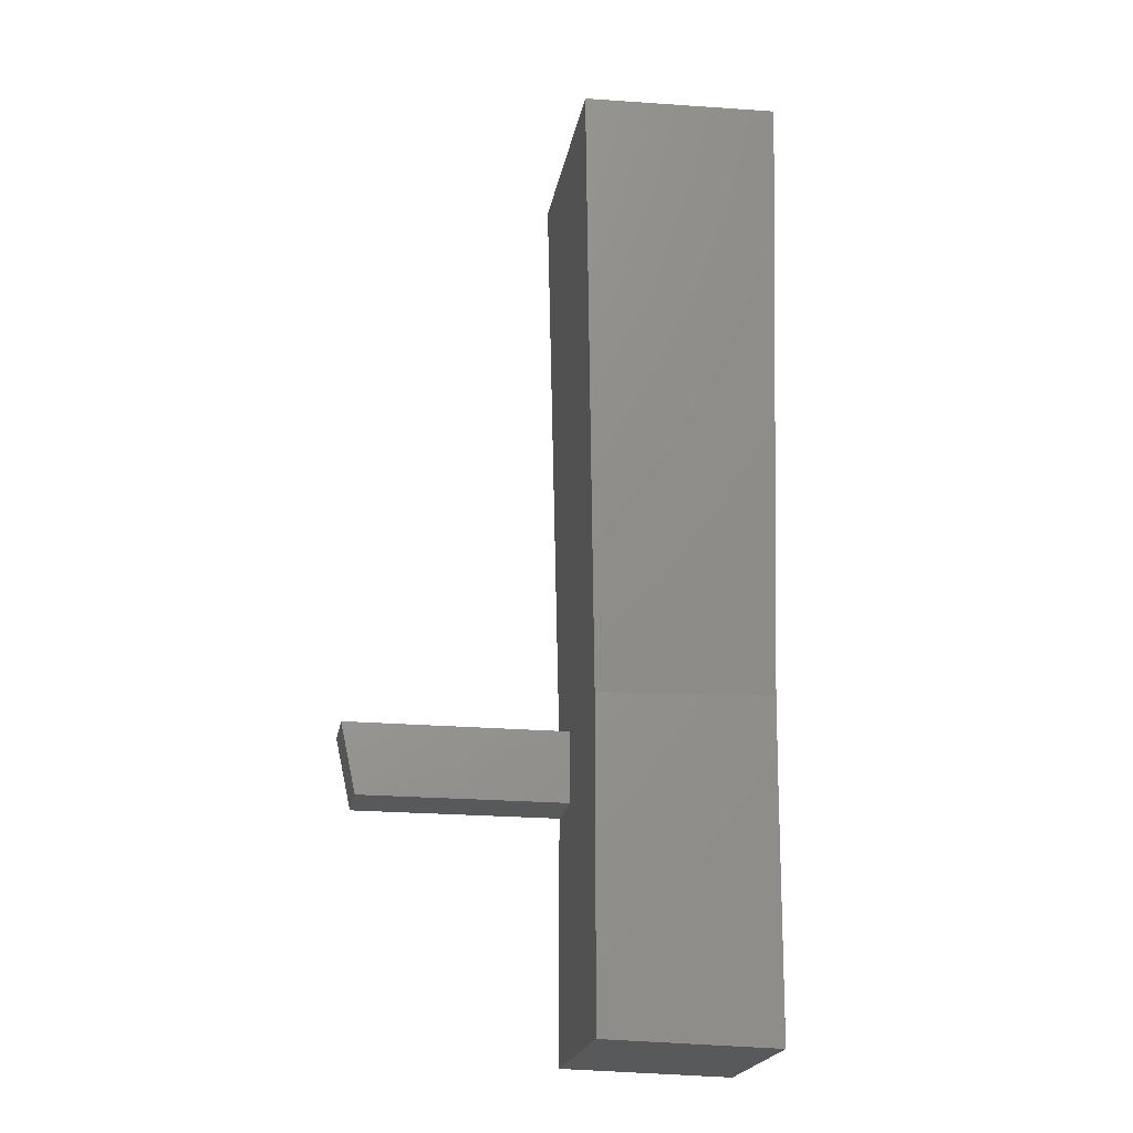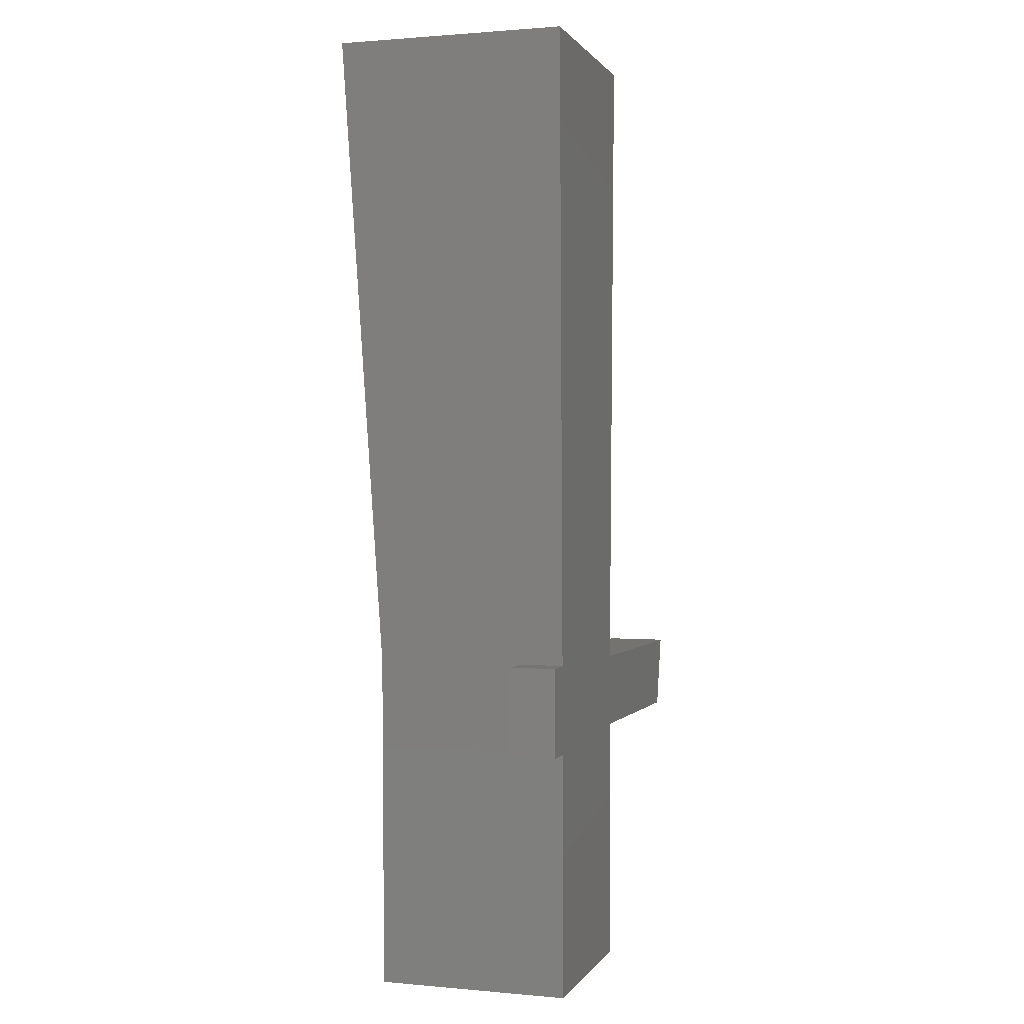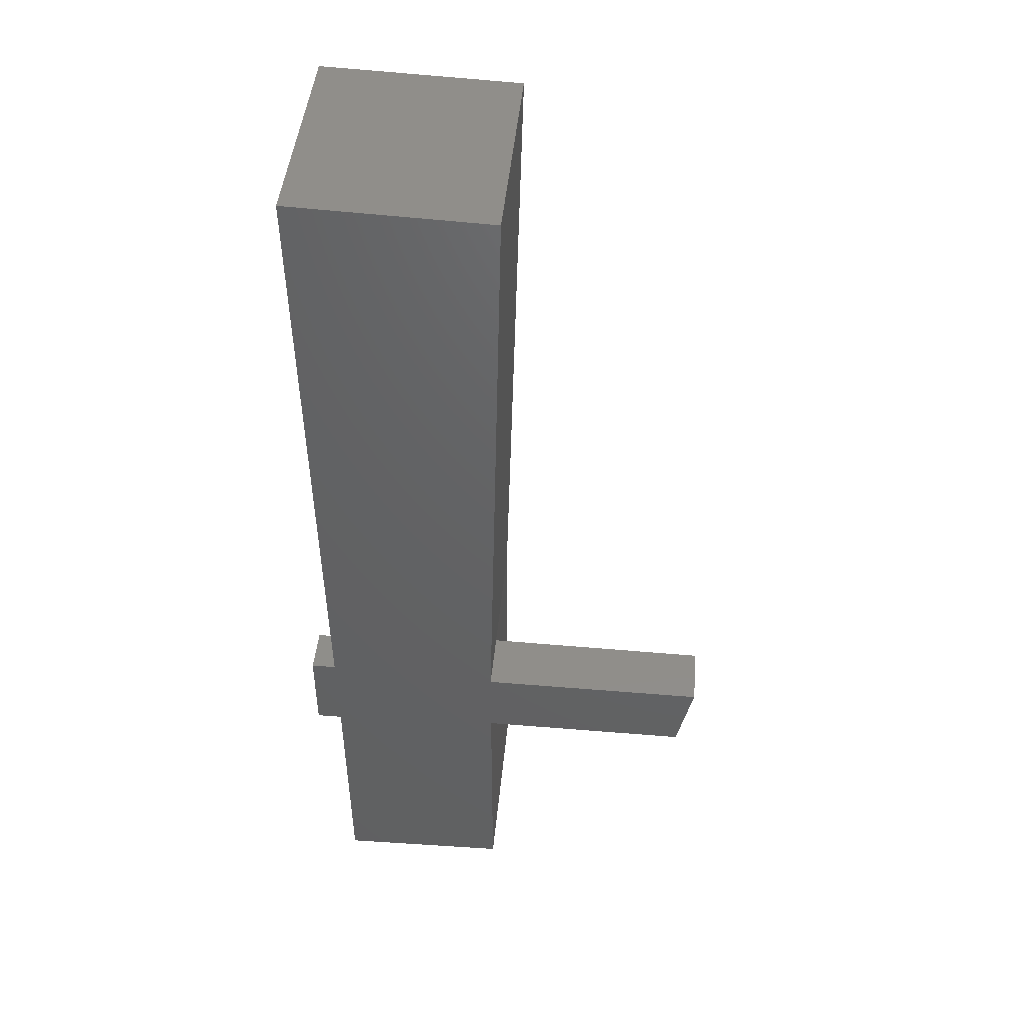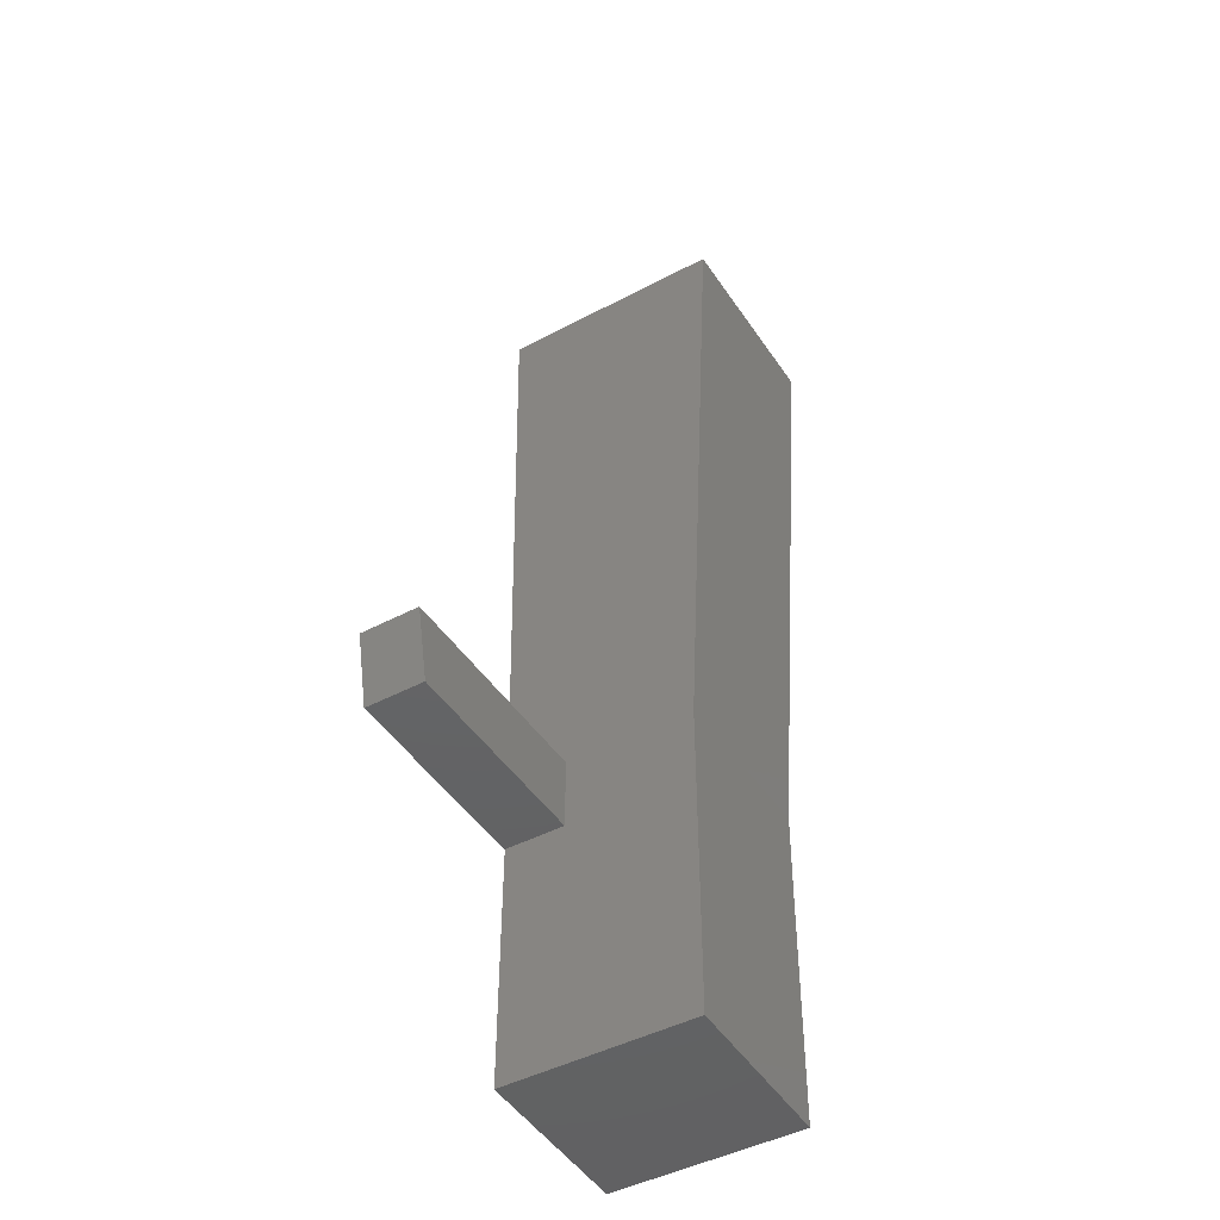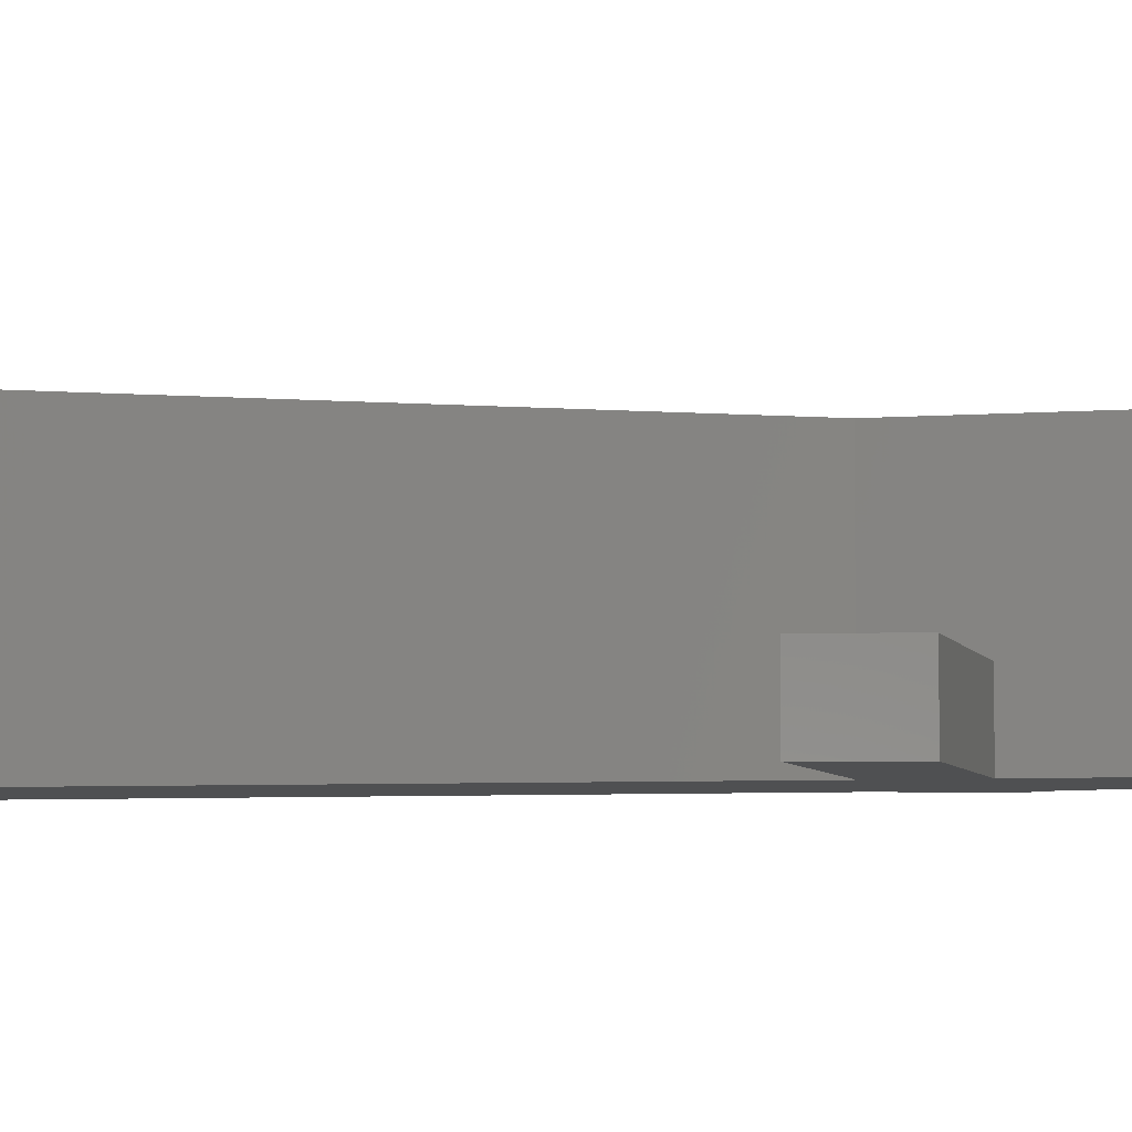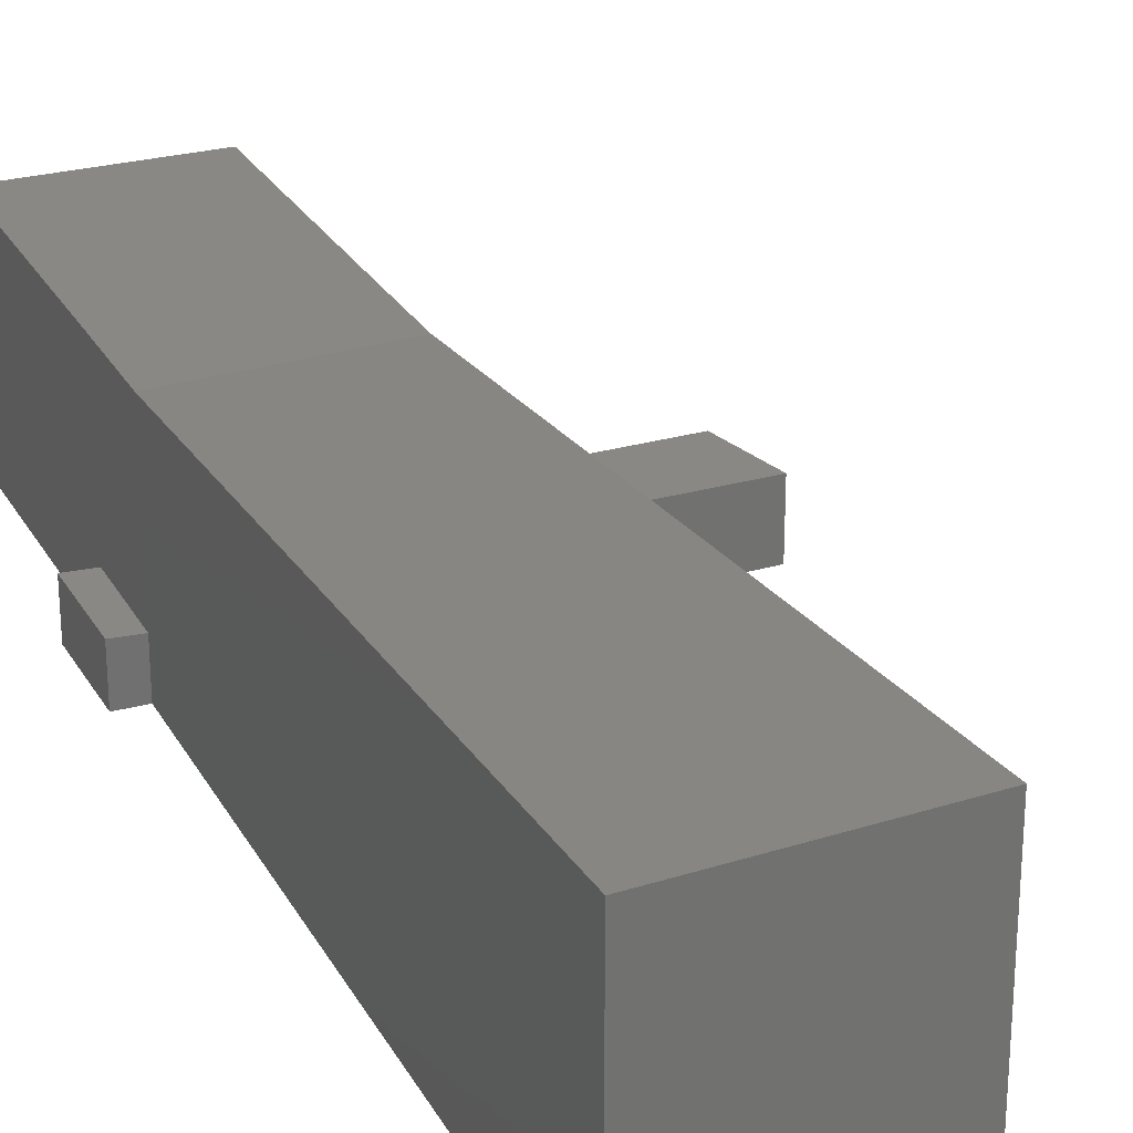
<metadata>
{"format":"stl","ext":"stl","renderer":"f3d","projection":"perspective","resolution":1024,"background":"white","views":[{"elev":-21.3,"azim":-10.1,"up":"+Y"},{"elev":1.2,"azim":108.4,"up":"+Y"},{"elev":44.9,"azim":-174.7,"up":"+Y"},{"elev":-46.0,"azim":-58.8,"up":"+Y"},{"elev":-5.4,"azim":-76.4,"up":"+Z"},{"elev":27.0,"azim":155.7,"up":"+Z"}]}
</metadata>
<code>
# stl→obj: 74 verts, 94 faces
v -335.8 54.8 59.76
v -436.8 -258.6 59.76
v -335.8 54.8 -160
v -436.8 -258.6 -160
v -84.51 -21.27 59.76
v -84.51 -21.27 -160
v 91.25 -1012 89.33
v 91.2 -189.7 89.46
v 91.25 -1012 -160
v 91.2 -189.7 -160
v -206.9 453.8 59.63
v -571.2 589.1 59.63
v -206.9 453.8 -160
v -571.2 589.1 -160
v -125.5 688 59.63
v -125.5 688 -160
v 92.47 676.1 89.46
v 92.47 676.1 -160
v -454.6 -260.4 60.25
v -454.6 -260.4 -160
v 260.4 -1981 71.9
v 262.2 -1541 71.9
v 260.4 -1981 -160
v 262.2 -1541 -160
v -745.8 -3179 805.1
v 119.7 -3201 805.1
v -745.8 -3179 -160
v 119.7 -3201 -160
v 131.4 -1981 805.1
v 131.4 -1981 -160
v -743.9 -1938 805.1
v -743.9 -1938 -160
v 137.6 -1538 805.1
v 131.4 -1981 65.25
v 137.6 -1538 65.25
v 137.6 -1538 -160
v -744.2 -1571 -160
v 189.5 1610 999.6
v -815.2 1571 999.6
v 189.5 1610 -160
v -815.2 1571 -160
v -151.1 686.7 59.63
v -151.1 686.7 -160
v -744.2 -1571 805.1
v -344.4 81.15 59.76
v -344.4 81.15 -160
v -78.63 -2.692 59.76
v -78.63 -2.692 -160
v -229.2 477.5 59.63
v -229.2 477.5 -160
v -565.4 603.3 59.63
v -565.4 603.3 -160
v -0.121 -1347 57.95
v 66.77 -1368 98.08
v -0.121 -1347 -160
v 66.77 -1368 -160
v -661.7 -1105 98.08
v -579.6 -1137 57.95
v -661.7 -1105 -160
v -579.6 -1137 -160
v 4.423 -1487 58.12
v 81.15 -1516 101.9
v 4.423 -1487 -160
v 81.15 -1516 -160
v -657.7 -1240 102.5
v -575.6 -1271 58.12
v -575.6 -1271 -160
v -657.7 -1240 -160
v -744.2 -1571 150.7
v -743.9 -1938 149
v -1803 -1943 144.4
v -1803 -1943 -160
v -1883 -1577 144.4
v -1883 -1577 -160
f 1 2 3
f 4 3 2
f 1 5 6
f 6 3 1
f 7 8 9
f 10 9 8
f 11 12 13
f 14 13 12
f 15 11 16
f 13 16 11
f 8 17 10
f 18 10 17
f 19 2 4
f 4 20 19
f 21 22 23
f 24 23 22
f 25 26 27
f 28 27 26
f 26 29 28
f 30 28 29
f 31 25 32
f 27 32 25
f 25 31 26
f 29 26 31
f 32 27 30
f 28 30 27
f 29 33 34
f 35 34 33
f 22 21 34
f 34 35 22
f 23 24 30
f 36 30 24
f 36 35 22
f 22 24 36
f 21 23 34
f 30 34 23
f 30 36 32
f 37 32 36
f 38 39 40
f 41 40 39
f 16 15 42
f 42 43 16
f 36 33 40
f 38 40 33
f 33 44 39
f 39 38 33
f 44 33 31
f 29 31 33
f 45 19 20
f 20 46 45
f 45 47 46
f 48 46 47
f 47 5 48
f 6 48 5
f 37 36 41
f 40 41 36
f 42 49 50
f 50 43 42
f 49 51 52
f 52 50 49
f 51 12 14
f 14 52 51
f 53 54 55
f 56 55 54
f 57 58 59
f 60 59 58
f 57 54 53
f 53 58 57
f 61 62 63
f 64 63 62
f 39 44 41
f 37 41 44
f 65 66 67
f 67 68 65
f 65 62 61
f 61 66 65
f 58 66 60
f 67 60 66
f 53 61 63
f 63 55 53
f 53 61 66
f 66 58 53
f 44 31 69
f 70 69 31
f 71 70 72
f 32 72 70
f 73 71 74
f 72 74 71
f 73 69 37
f 37 74 73
f 70 71 69
f 73 69 71
f 72 32 74
f 37 74 32

</code>
